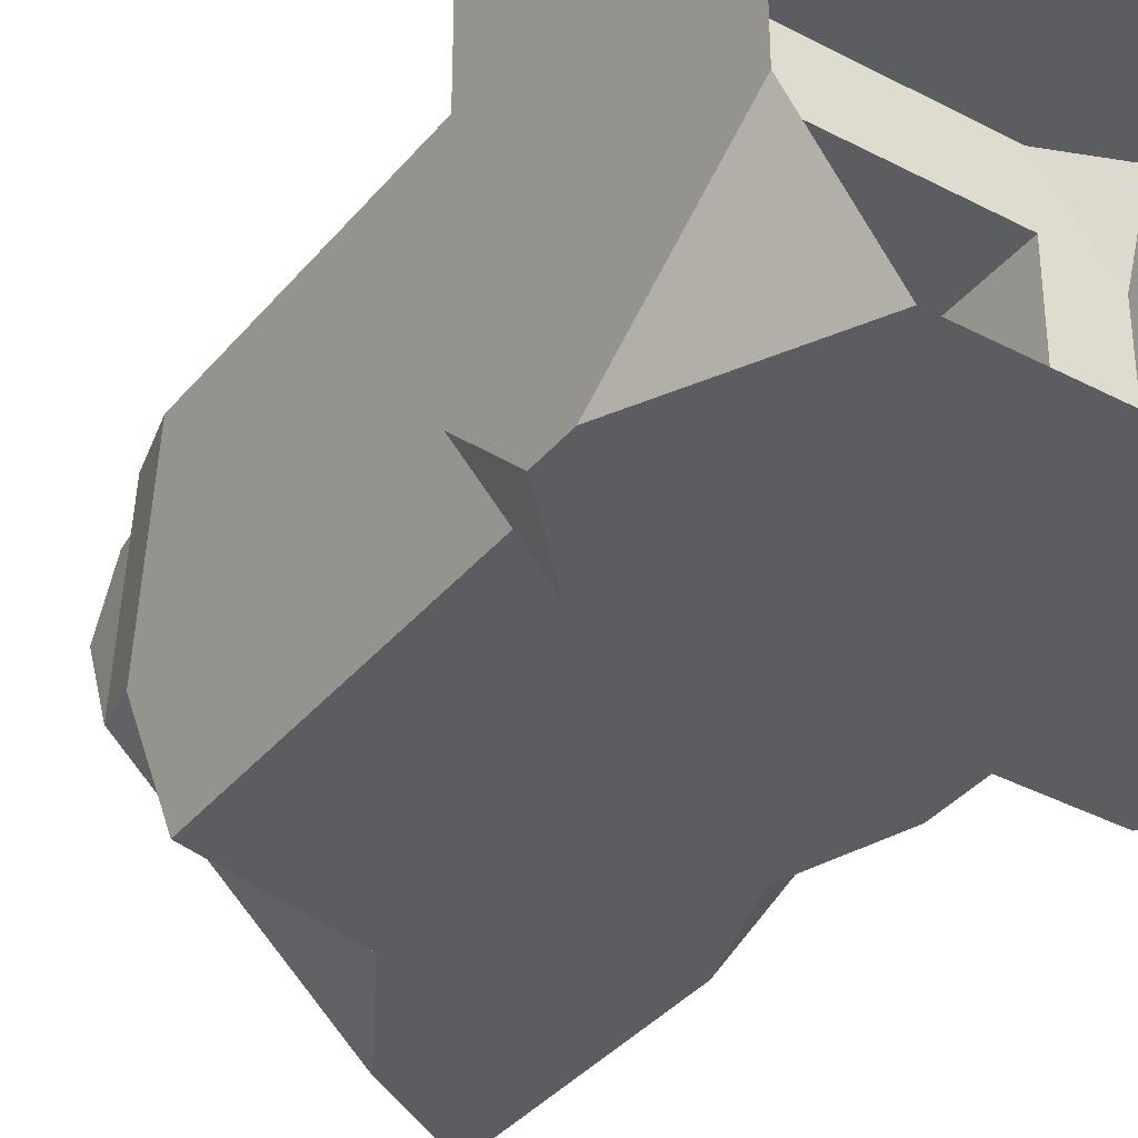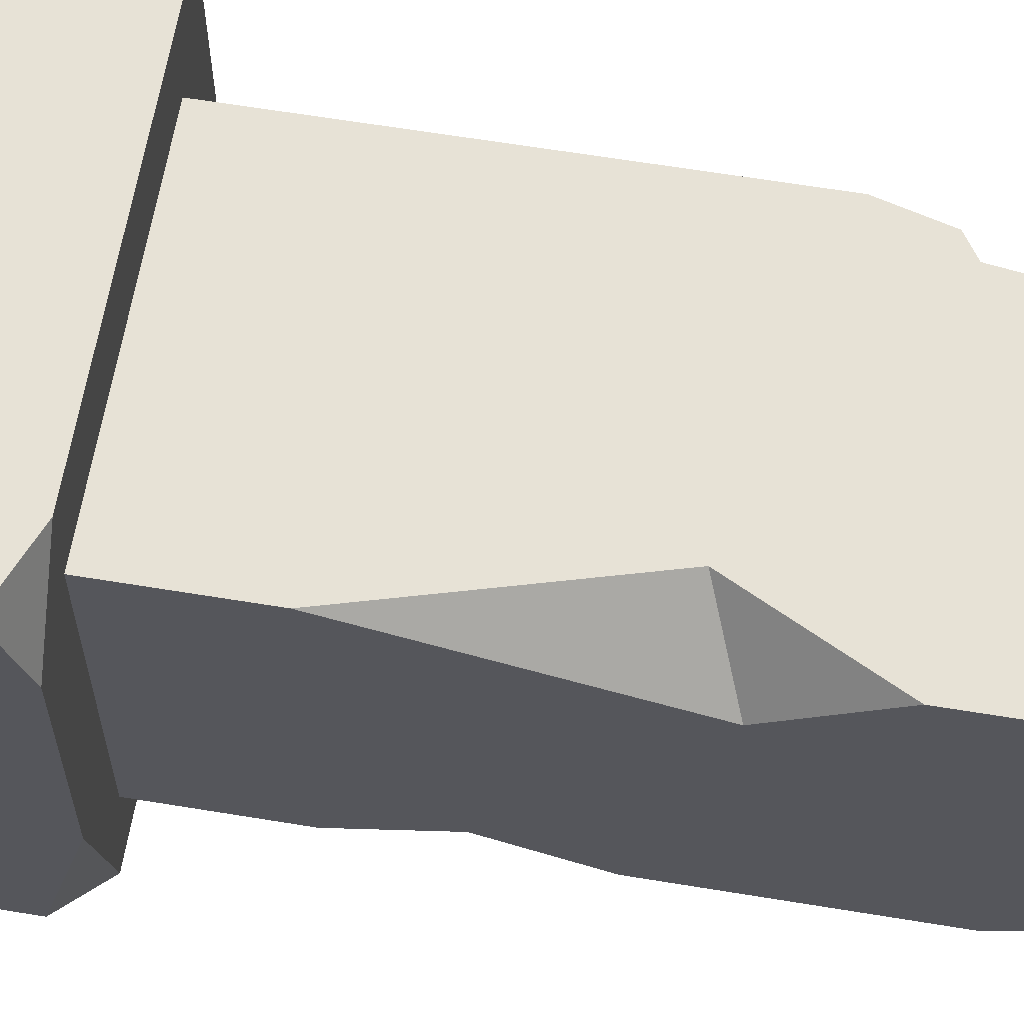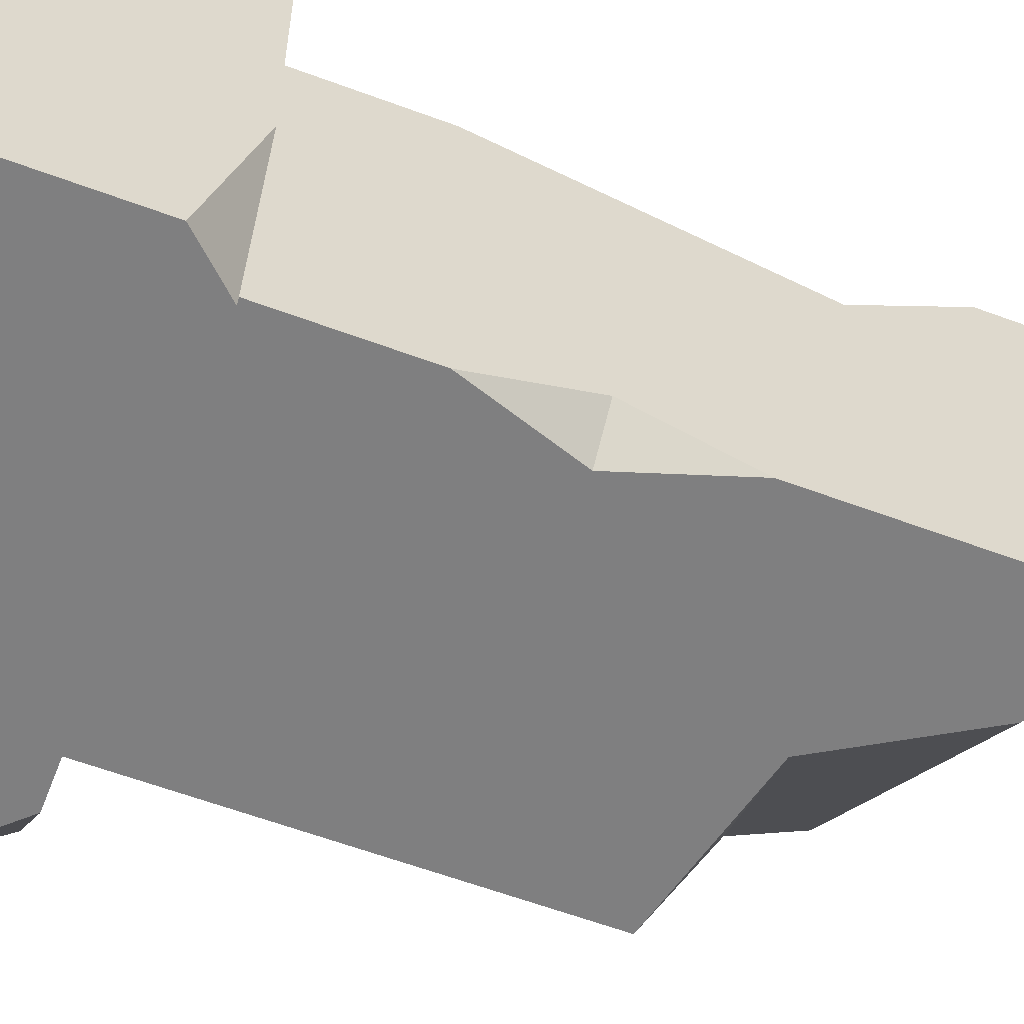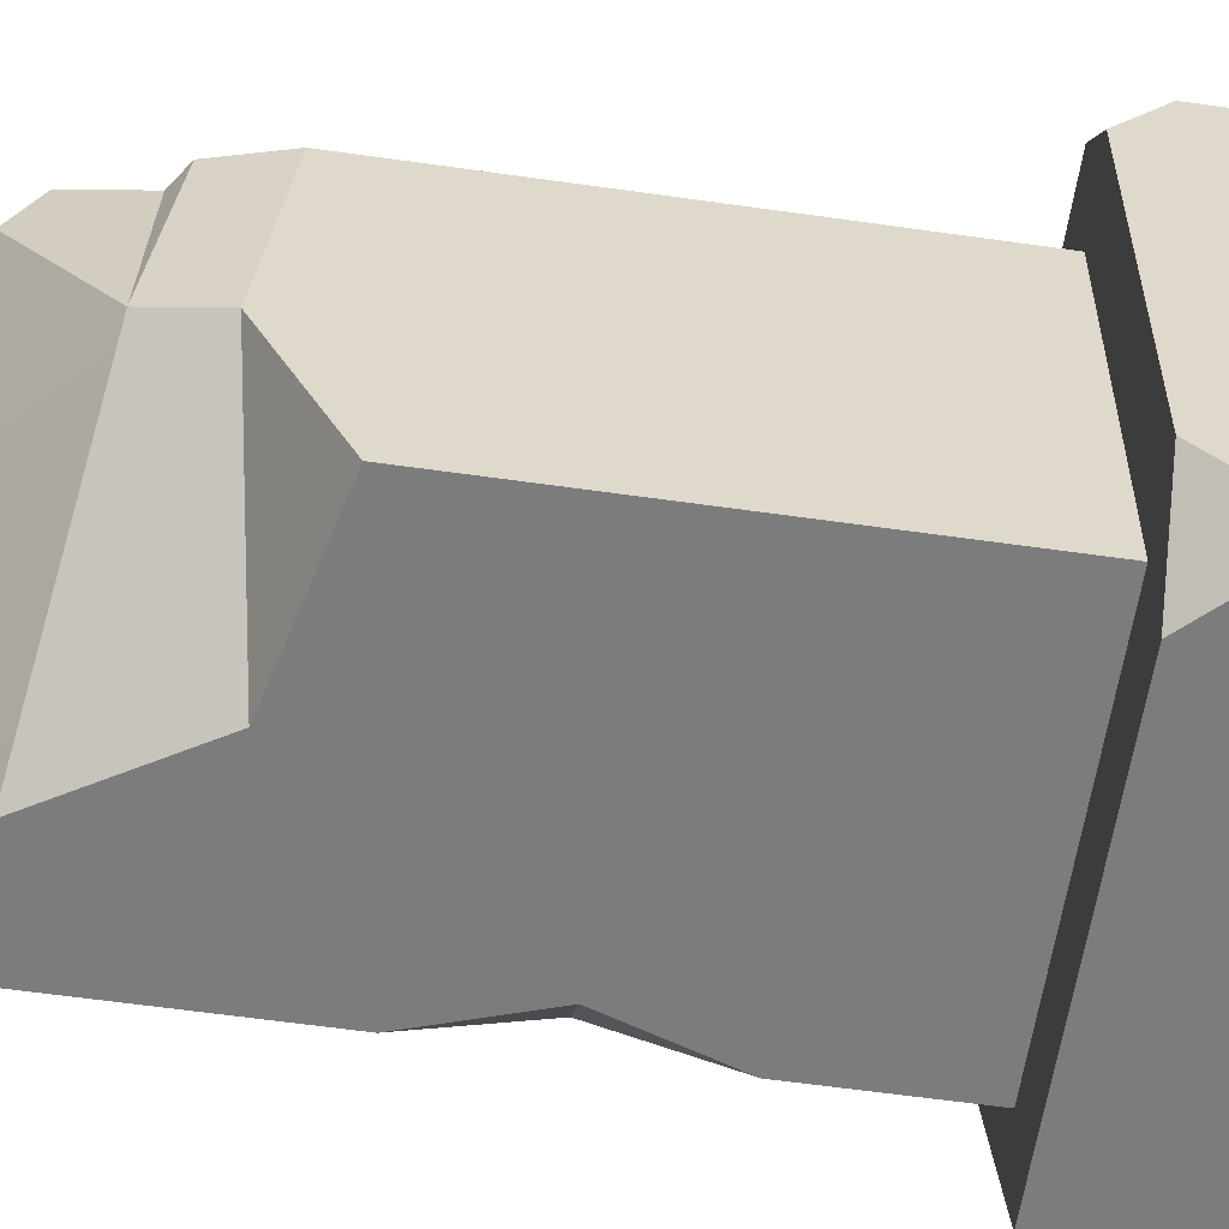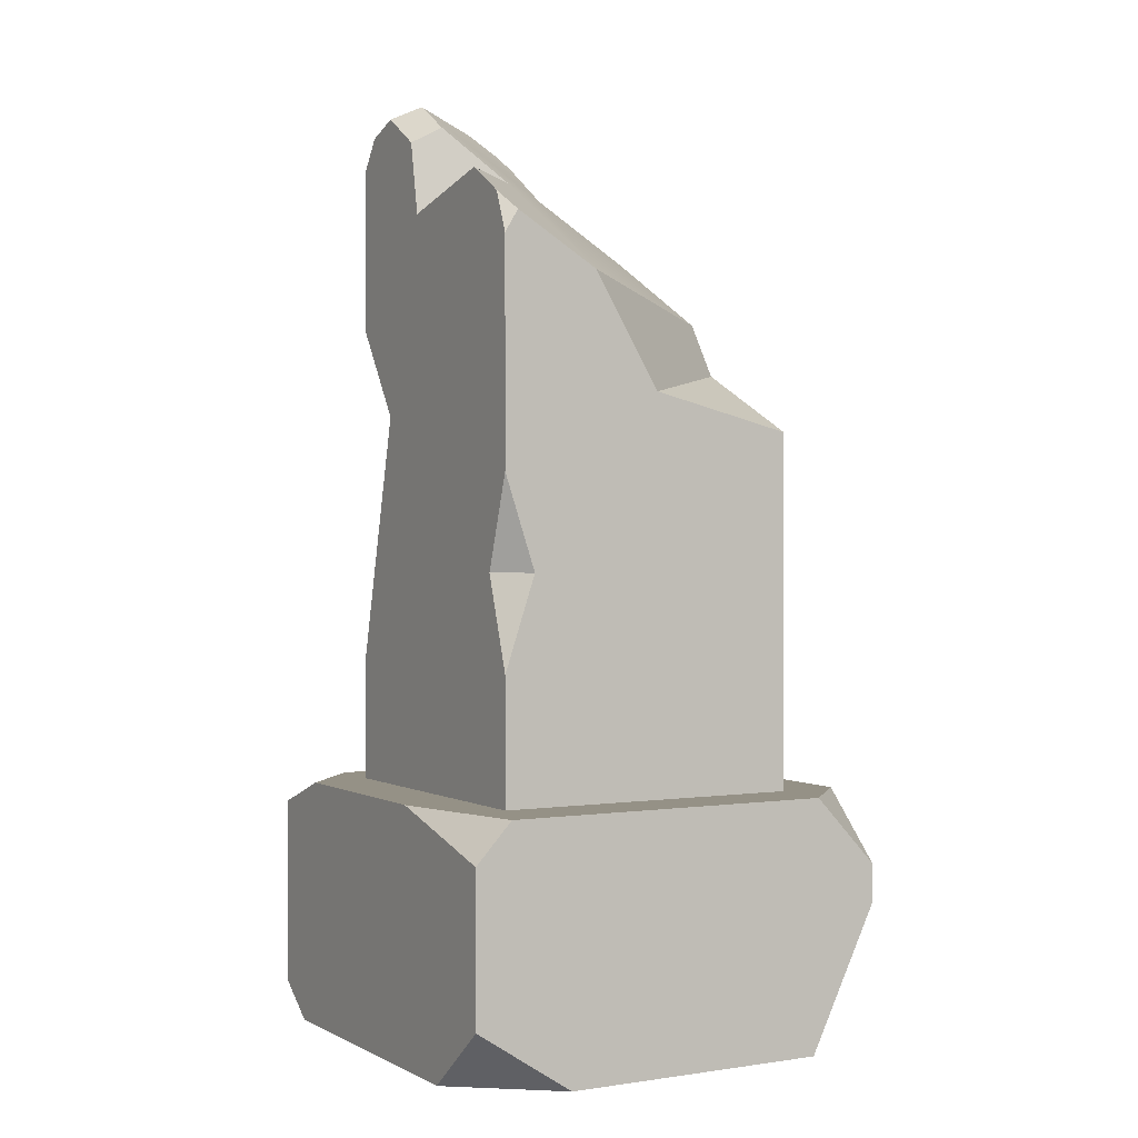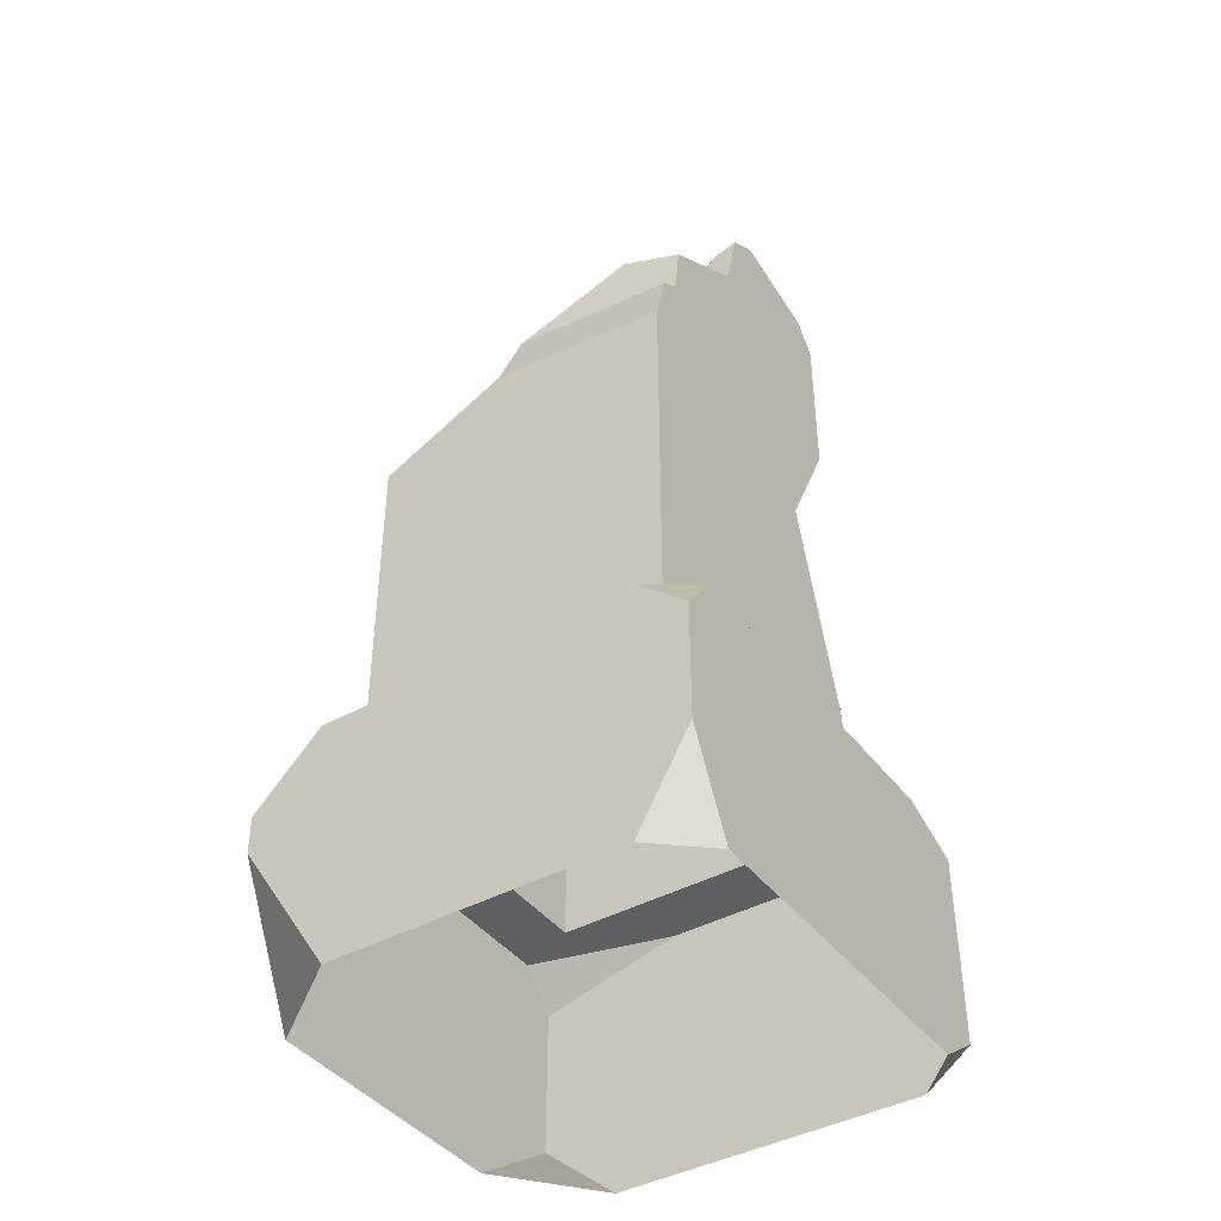
<metadata>
{"format":"obj","ext":"obj","renderer":"f3d","projection":"perspective","resolution":1024,"background":"white","views":[{"elev":-36.9,"azim":-34.3,"up":"+Z"},{"elev":62.9,"azim":99.5,"up":"+Z"},{"elev":-59.7,"azim":69.0,"up":"+Z"},{"elev":-58.8,"azim":-98.4,"up":"+Z"},{"elev":0.7,"azim":150.4,"up":"+Y"},{"elev":-41.8,"azim":-56.3,"up":"+Y"}]}
</metadata>
<code>
o Pillar1
g Pillar1
v -0.25 1.12 -0.25
v -0.01412 1.177 -0.25
v -0.25 1.222 -0.04079
v 0.25 1.401 -0.25
v 0.25 1.05 -0.25
v 0.2 0.9 -0.25
v 0.25 0.75 -0.25
v 0.25 0.55 -0.25
v -0.25 0.55 -0.25
v 0.09525 1.357 -0.25
v 0.2283 1.437 -0.25
v -0 0.55 -0.25
v 0.25 0.9 -0.2
v -0.25 0.55 0.25
v -0 0.55 0.25
v -0 0.55 0.35
v -0.3014 0.55 0.35
v -0.35 0.55 0.2735
v -0.35 0.55 -0.2405
v -0.2456 0.55 -0.35
v -0 0.55 -0.35
v 0.25 0.55 0.25
v 0.2921 0.55 -0.35
v 0.35 0.55 -0.1157
v 0.35 0.55 0.2291
v 0.2448 0.55 0.35
v 0.15 1.1 0.25
v 0.25 0.75 0.25
v -0.25 1.19 0.25
v -0.2262 1.279 0.25
v -0.1951 1.3 0.25
v -0.1828 1.391 0.25
v -0.02889 1.491 0.25
v 0.002763 1.612 0.25
v 0.05507 1.643 0.25
v 0.2139 1.608 0.25
v 0.25 1.561 0.25
v 0.25 1.3 0.25
v 0.25 1.15 0.15
v 0.25 1.613 0.2117
v 0.2069 1.654 0.1206
v 0.25 1.635 0.149
v 0.2061 1.609 0.04873
v 0.25 1.584 0.07047
v 0.25 1.467 0.04873
v 0.1217 1.516 -0.01877
v 0.25 1.512 -0.1502
v -0.008169 1.584 0.2155
v -0.02889 1.515 0.1884
v 0.0192 1.508 0.06657
v -0.1899 1.425 0.1527
v -0.2264 1.308 -0.01837
v 0.35 0.4871 -0.35
v -0.35 0.4403 -0.35
v 0.35 0.2522 -0.35
v 0.1935 0.15 -0.35
v -0.2368 0.15 -0.35
v -0.35 0.3795 -0.35
v 0.35 0.15 -0.2239
v -0.35 0.15 -0.1982
v -0.35 0.15 0.2657
v -0.35 0.2966 0.35
v -0.35 0.4839 0.35
v -0.2772 0.15 0.35
v 0.35 0.5073 0.35
v 0.35 0.203 0.35
v 0.2733 0.15 0.35
v 0.35 0.15 0.277
v 0.25 1.466 -0.2236
f 3 2 1
f 10 11 4
f 2 4 5
f 1 2 6
f 6 12 9
f 7 8 12
f 6 7 12
f 6 9 1
f 2 5 6
f 2 10 4
f 13 7 6
f 12 21 20
f 9 20 19
f 19 18 14
f 17 16 14
f 15 16 26
f 22 26 25
f 24 8 22
f 24 23 8
f 22 25 24
f 22 15 26
f 16 15 14
f 18 17 14
f 14 9 19
f 23 21 8
f 21 12 8
f 9 12 20
f 31 30 29
f 29 14 28
f 15 22 28
f 14 15 28
f 28 27 29
f 27 38 33
f 37 35 33
f 37 36 35
f 35 34 33
f 38 37 33
f 27 31 29
f 27 33 31
f 33 32 31
f 27 28 39
f 38 27 39
f 36 37 40
f 36 40 42
f 36 41 35
f 36 42 41
f 44 43 41
f 41 42 44
f 43 44 45
f 45 46 43
f 46 45 47
f 34 48 49
f 34 49 33
f 49 48 50
f 49 50 51
f 52 51 50
f 50 46 10
f 47 11 10
f 47 69 11
f 46 47 10
f 41 43 46
f 50 41 46
f 50 35 41
f 48 34 35
f 50 48 35
f 10 52 50
f 33 49 51
f 51 32 33
f 31 32 51
f 52 31 51
f 52 30 31
f 29 30 52
f 3 29 52
f 24 53 23
f 58 54 20
f 57 58 21
f 21 23 56
f 23 55 56
f 23 53 55
f 21 56 57
f 58 20 21
f 56 55 59
f 58 57 60
f 20 54 19
f 19 54 58
f 19 60 18
f 61 62 18
f 62 63 18
f 60 61 18
f 19 58 60
f 64 62 61
f 63 17 18
f 17 63 62
f 16 17 64
f 64 67 16
f 67 65 26
f 67 66 65
f 67 26 16
f 17 62 64
f 68 66 67
f 26 65 25
f 59 55 53
f 24 68 59
f 25 65 68
f 65 66 68
f 24 25 68
f 59 53 24
f 4 11 69
f 42 40 37
f 45 37 38
f 4 45 39
f 39 28 13
f 28 7 13
f 22 8 7
f 28 22 7
f 13 5 39
f 5 4 39
f 4 69 47
f 45 38 39
f 4 47 45
f 45 44 37
f 44 42 37
f 13 6 5
f 29 3 1
f 1 9 14
f 14 29 1
f 2 3 52
f 52 10 2

</code>
